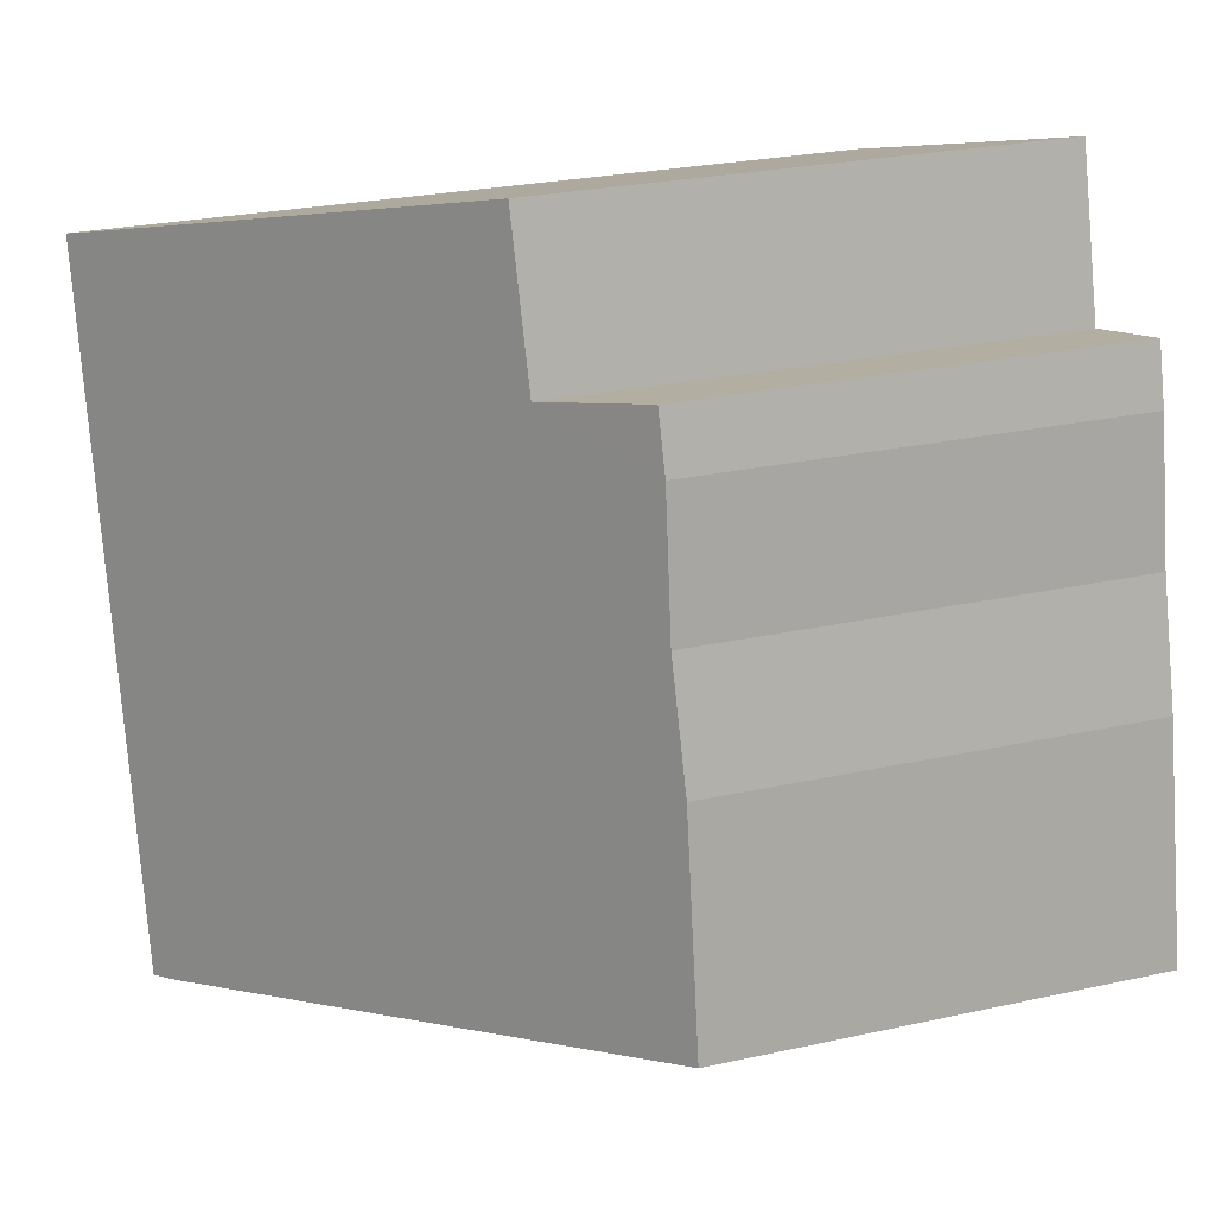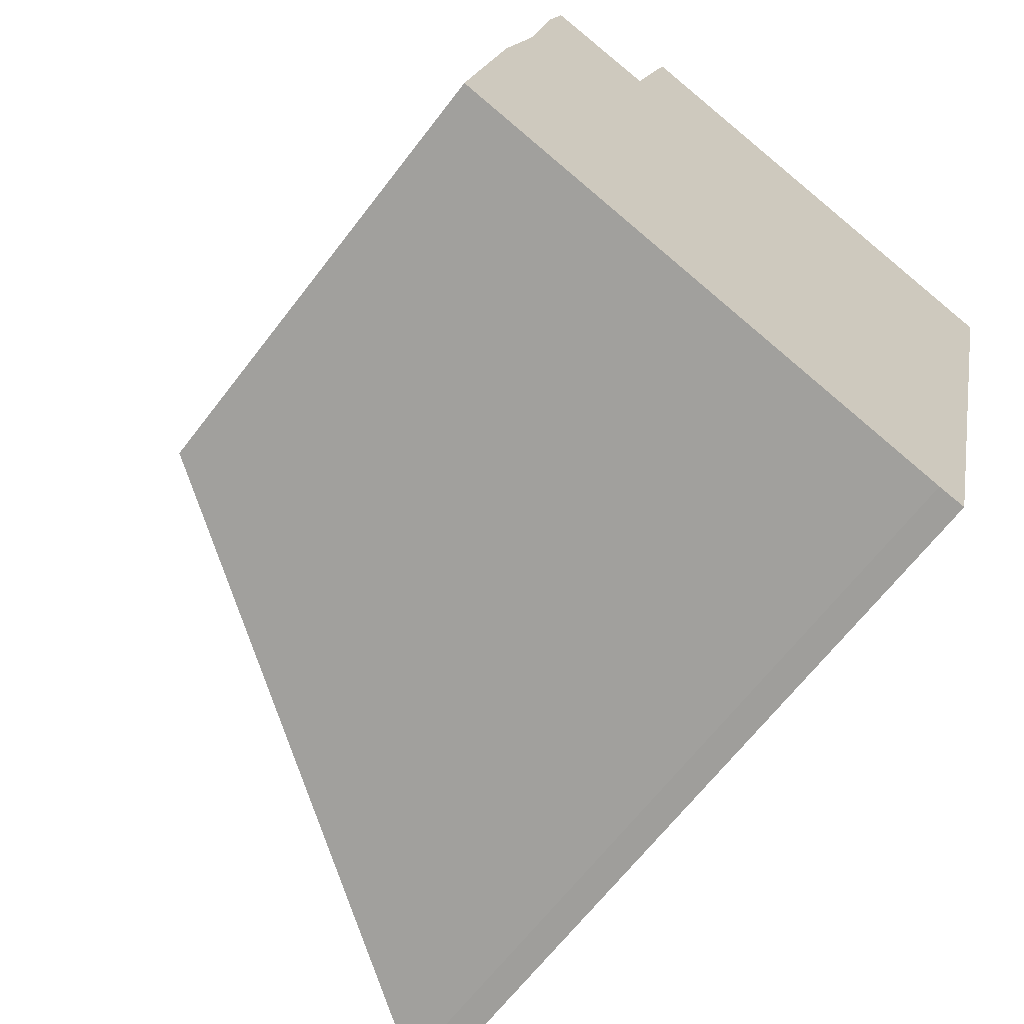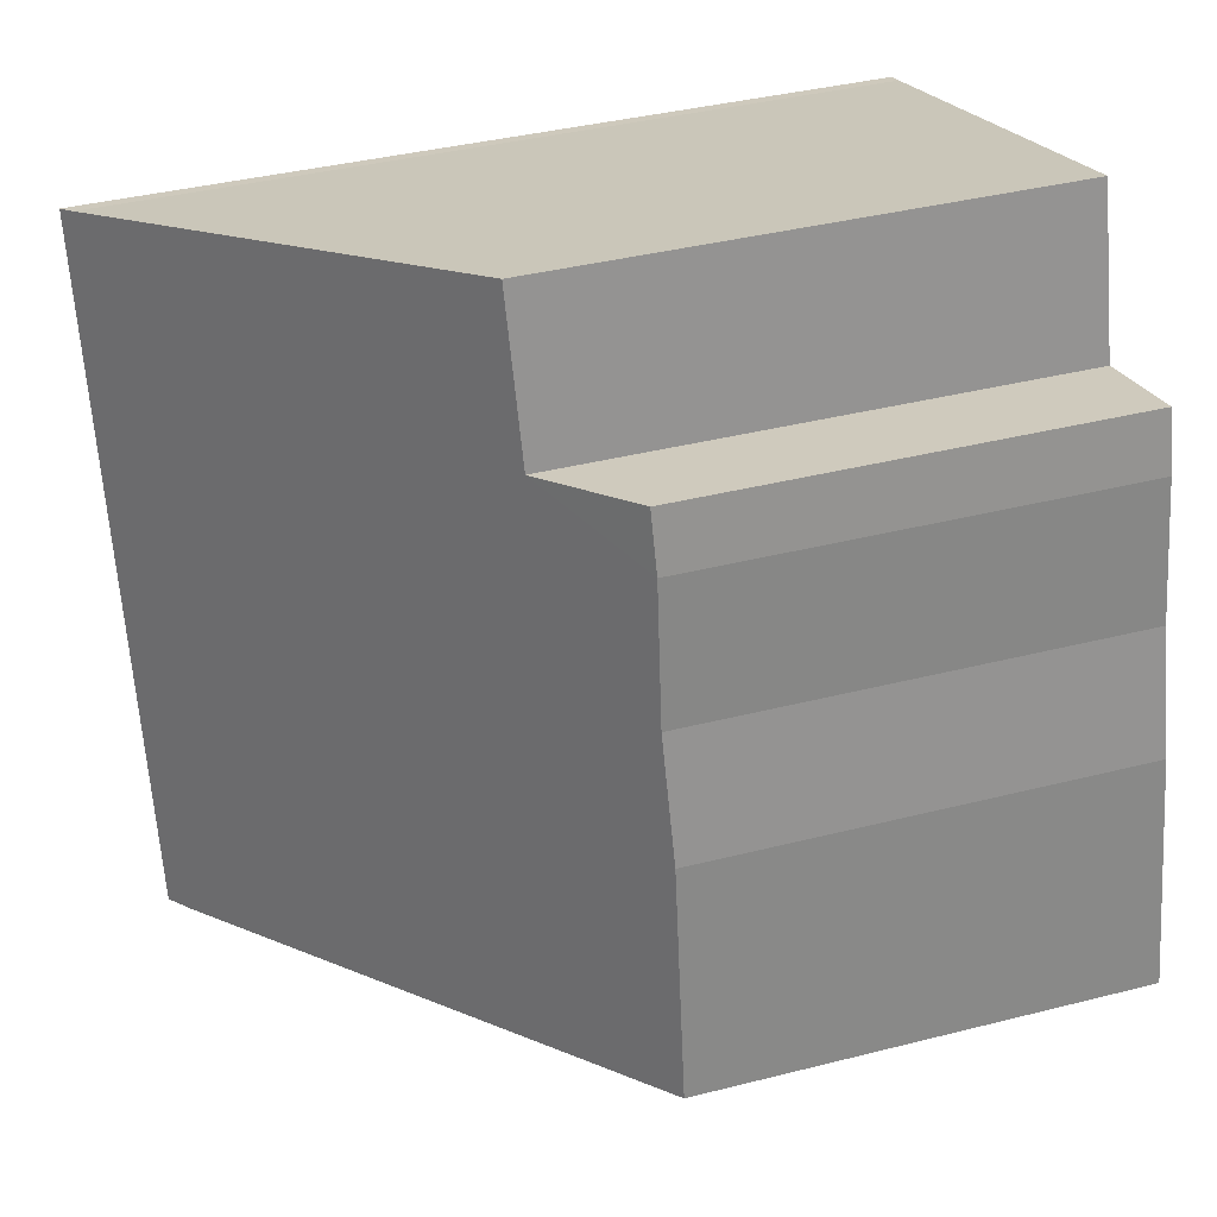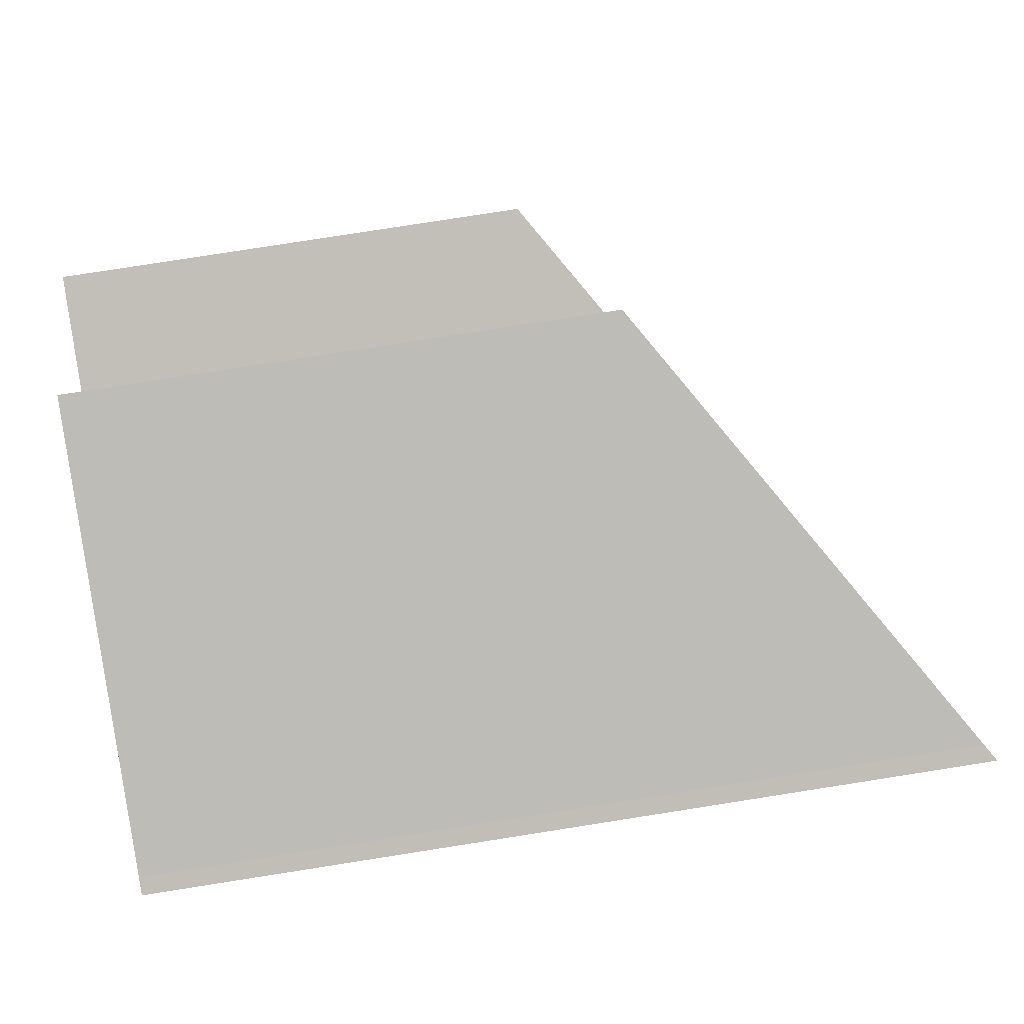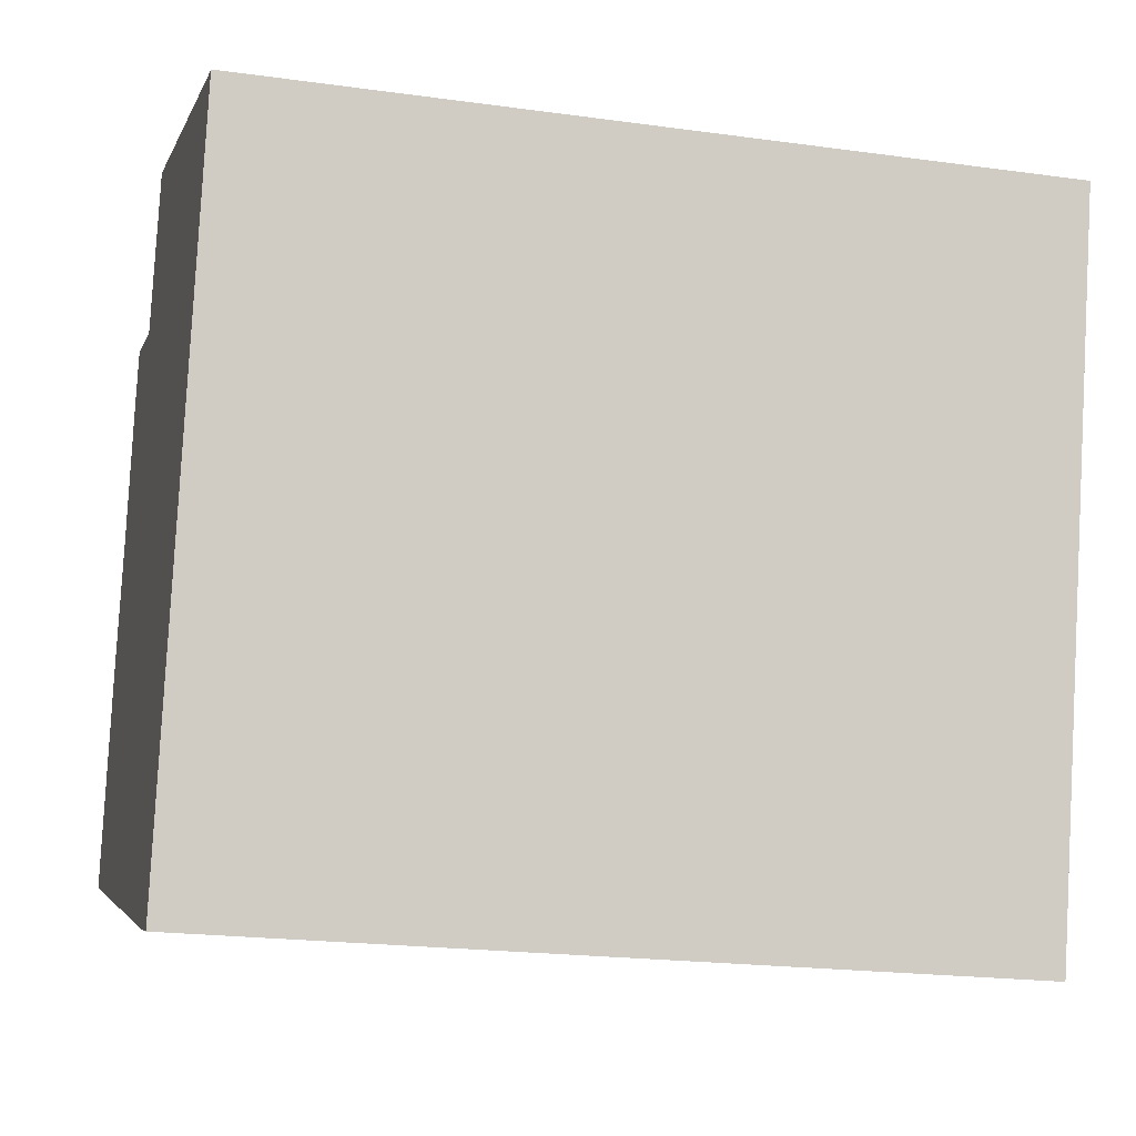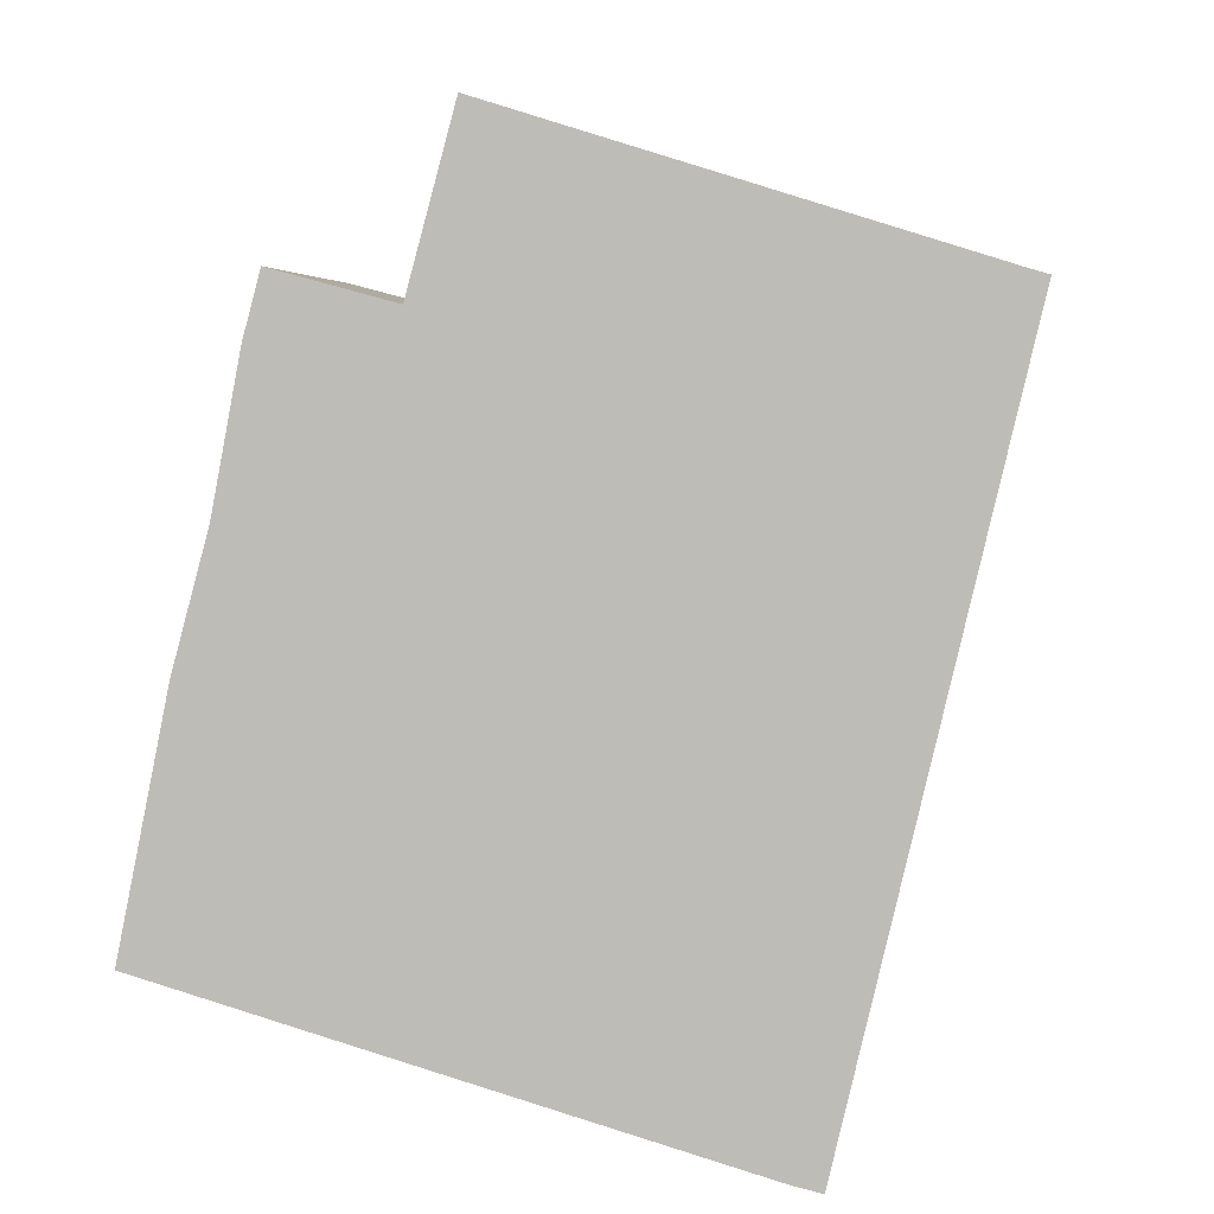
<metadata>
{"format":"obj","ext":"obj","renderer":"f3d","projection":"perspective","resolution":1024,"background":"white","views":[{"elev":25.7,"azim":-109.5,"up":"+Z"},{"elev":-64.9,"azim":-37.3,"up":"+Z"},{"elev":38.5,"azim":-107.8,"up":"+Z"},{"elev":78.8,"azim":81.1,"up":"+Z"},{"elev":-20.5,"azim":75.9,"up":"+Z"},{"elev":4.6,"azim":3.6,"up":"+Z"}]}
</metadata>
<code>
v  10.92 12.34 8.433
v  3.561 7.991 8.026
v  4.227 8.042 10.5
v  1.226 6.955 5.438
v  0.716 6.916 3.542
v  11.17 12.5 8.362
v  0 6.984 4.276e-16
v  8.598 12.5 -2.616
v  0.467 7.284 -0.143
v  8.17 12.23 -2.508
v  1.627 6.897 7.568
v  1.872 6.915 8.48
v  11.17 -5.12e-16 8.362
v  8.598 1.602e-16 -2.616
v  8.17 1.536e-16 -2.508
v  0 0 0
v  0.467 8.756e-18 -0.143
v  0.716 -2.169e-16 3.542
v  1.226 -3.33e-16 5.438
v  1.627 -4.634e-16 7.568
v  1.872 -5.193e-16 8.48
v  4.227 -6.431e-16 10.5
v  3.561 -4.915e-16 8.026
v  10.92 -5.164e-16 8.433
g defaultobject
f 1 2 3
f 2 1 4
f 4 1 5
f 5 1 6
f 5 6 7
f 7 6 8
f 7 8 9
f 9 8 10
f 2 11 12
f 11 2 4
f 13 8 6
f 8 13 14
f 14 10 8
f 10 14 15
f 15 9 10
f 9 15 7
f 7 15 16
f 16 15 17
f 16 5 7
f 5 16 18
f 5 19 4
f 19 5 18
f 19 11 4
f 11 19 20
f 11 21 12
f 21 11 20
f 2 22 3
f 22 2 23
f 12 23 2
f 23 12 21
f 1 13 6
f 13 1 24
f 3 24 1
f 24 3 22
f 17 18 16
f 18 17 15
f 18 15 19
f 19 15 20
f 20 15 14
f 20 14 13
f 20 13 23
f 20 23 21
f 23 13 24
f 23 24 22

</code>
